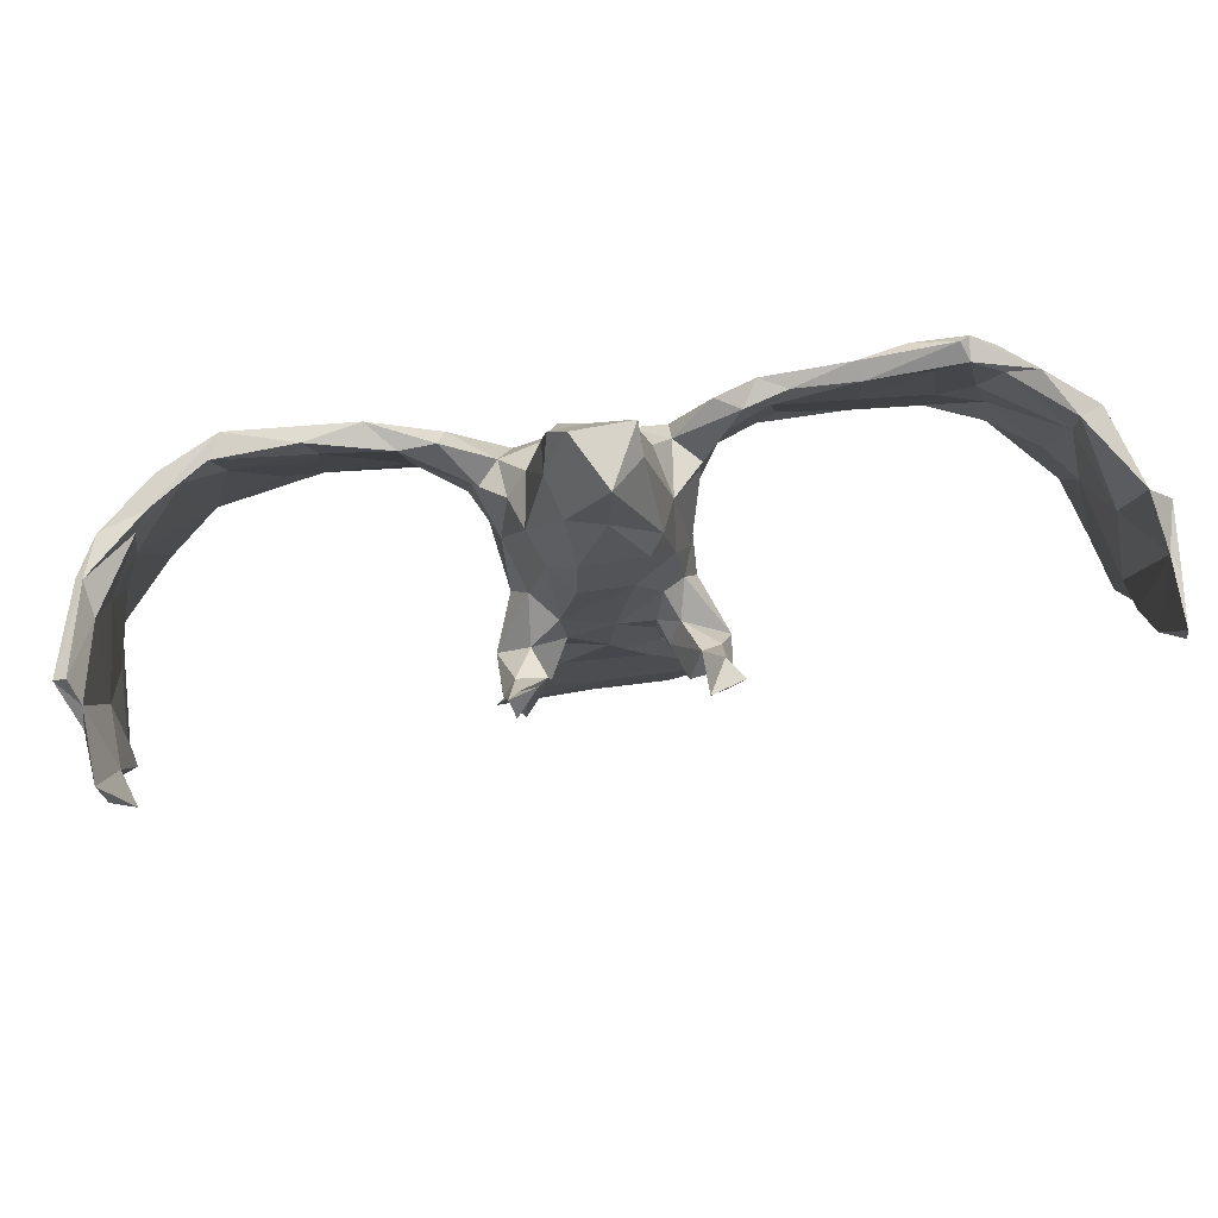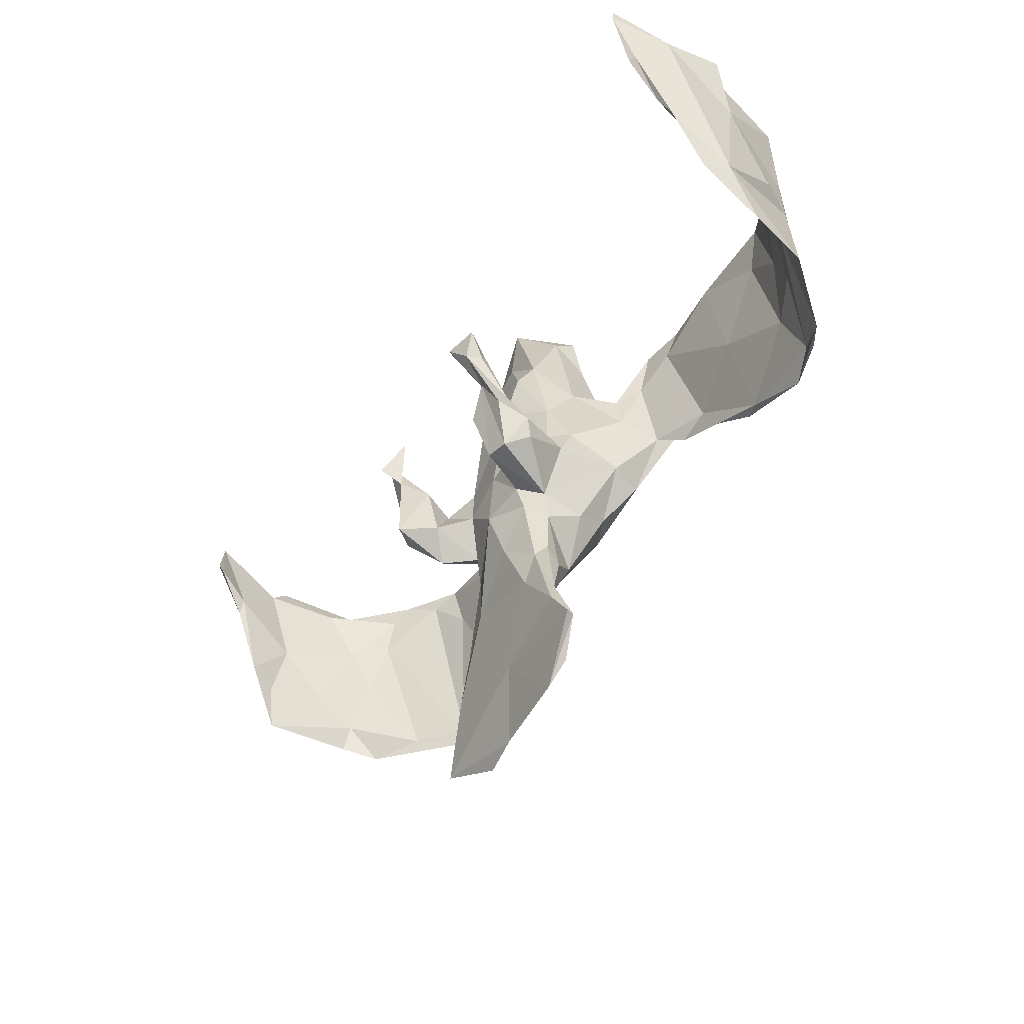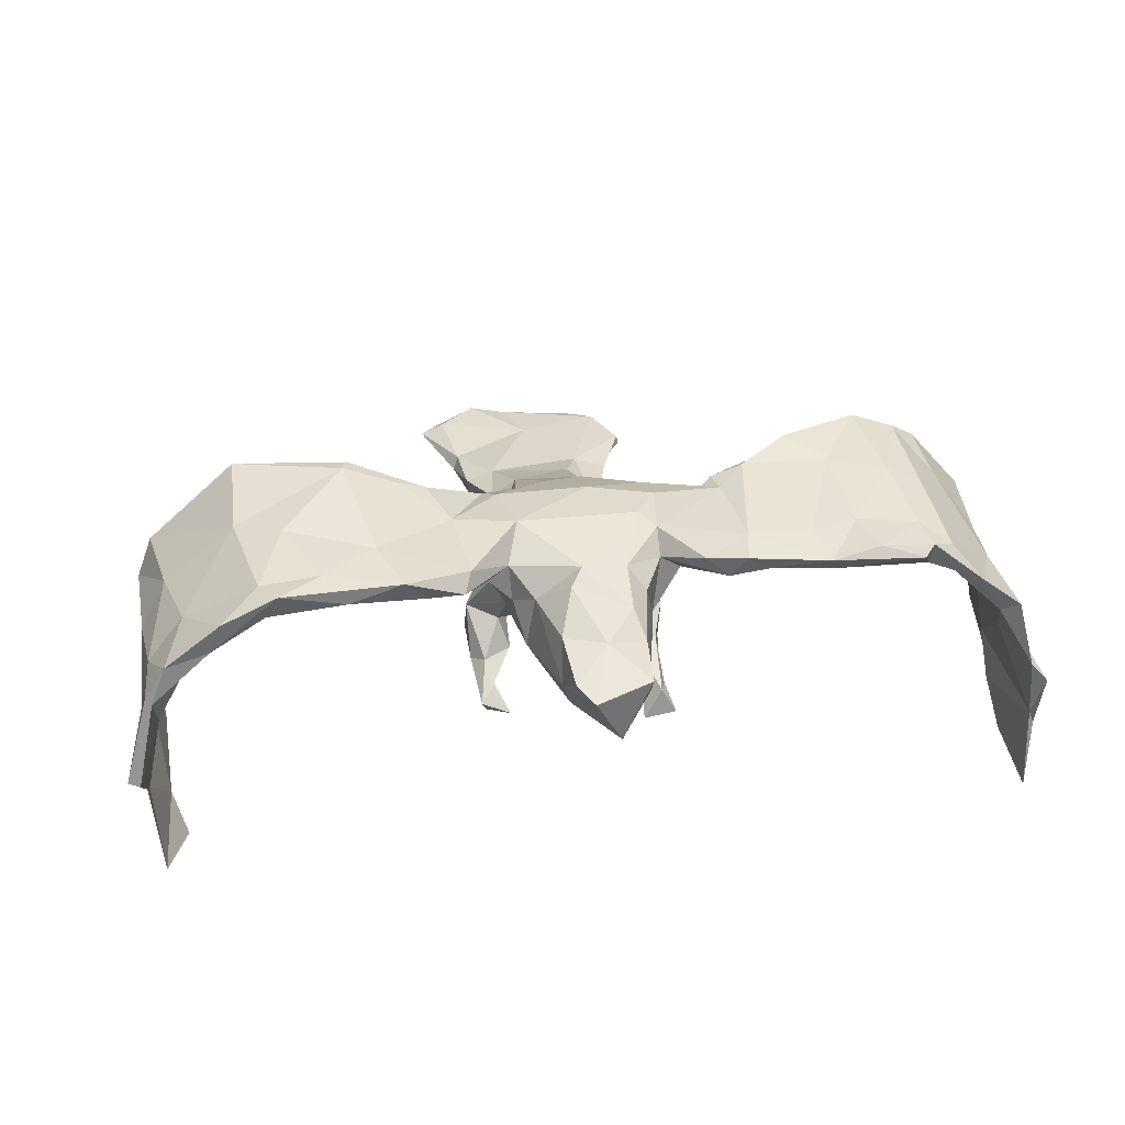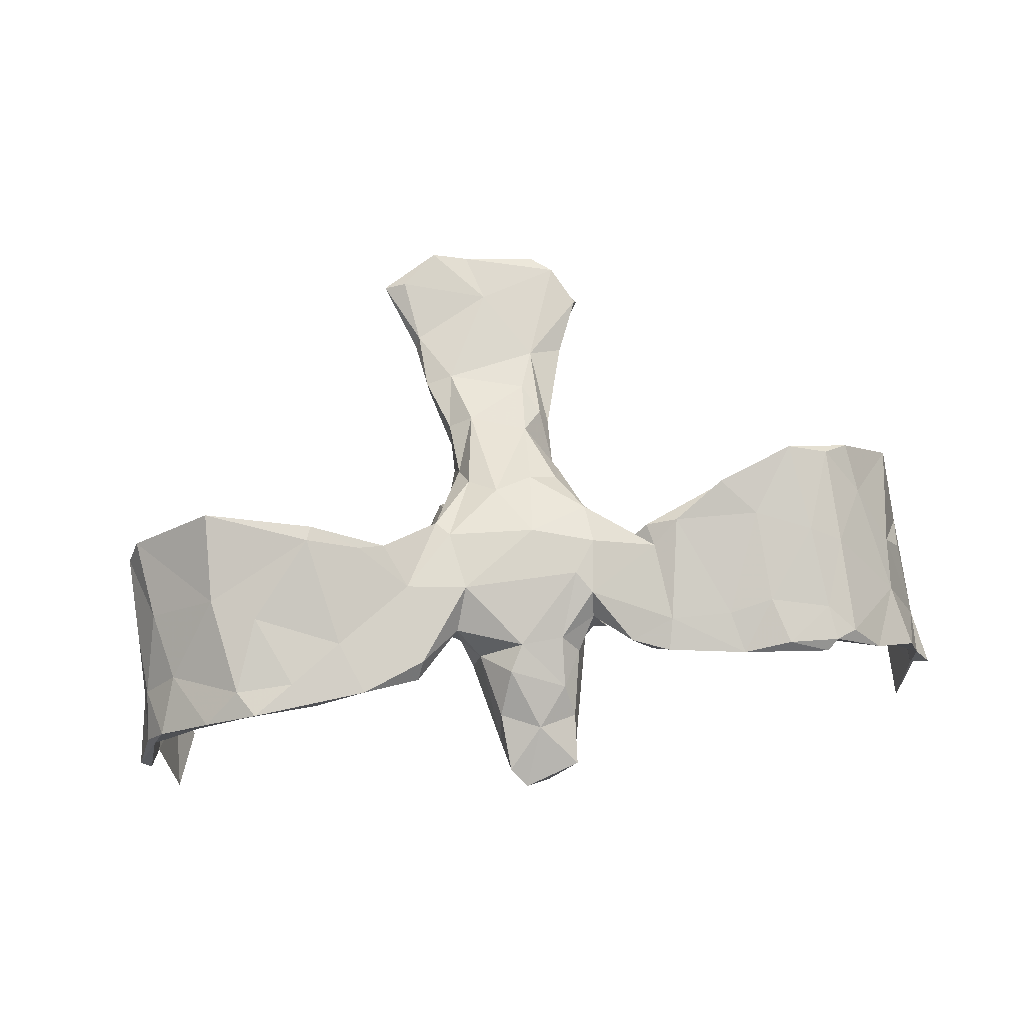
<metadata>
{"format":"obj","ext":"obj","renderer":"f3d","projection":"perspective","resolution":1024,"background":"white","views":[{"elev":74.0,"azim":170.5,"up":"+Y"},{"elev":-48.6,"azim":-122.9,"up":"+Y"},{"elev":33.7,"azim":170.2,"up":"+Z"},{"elev":76.1,"azim":172.8,"up":"+Z"}]}
</metadata>
<code>
v 0.7538 0.2805 -0.1393
v 0.7741 0.2711 -0.1363
v 0.7419 0.2445 -0.1706
v 0.7484 0.2151 -0.198
v 0.7453 0.1527 -0.07924
v 0.7367 -0.09838 0.02199
v 0.7391 -0.1126 -0.1422
v 0.7313 0.2493 0.01054
v 0.7205 0.2565 0.005537
v 0.7329 0.05456 0.01305
v 0.7432 0.000268 -0.1439
v 0.7104 -0.1152 0.08455
v 0.7138 0.2294 -0.0452
v 0.7222 0.1352 -0.2512
v 0.7289 -0.03061 -0.1574
v 0.7286 0.08803 -0.1311
v 0.7235 0.1607 0.02378
v 0.713 0.1644 -0.2484
v 0.7024 0.1344 0.009692
v 0.7204 0.001124 -0.05715
v 0.7145 -0.002387 -0.2068
v 0.691 0.04975 0.04741
v 0.7198 -0.05144 0.02589
v 0.7277 0.3034 -0.3004
v 0.6899 0.1996 -0.314
v 0.7212 0.2433 -0.3114
v 0.6948 0.2515 0.07128
v 0.6579 0.1469 0.06813
v 0.6368 -0.09459 0.1394
v 0.6454 0.2178 0.07457
v 0.6886 0.02998 0.09061
v 0.6005 0.2559 0.1456
v 0.6605 0.1523 0.09923
v 0.6212 0.2528 0.09338
v 0.5663 0.03742 0.1897
v 0.5719 0.231 0.1317
v 0.5355 0.2102 0.1835
v 0.5608 -0.09225 0.2024
v 0.5281 0.2533 0.1518
v 0.5115 0.1677 0.164
v 0.559 -0.1193 0.2162
v 0.5065 0.2576 0.1897
v 0.4882 0.08254 0.202
v 0.3967 0.2481 0.158
v 0.3681 -0.07038 0.2291
v 0.3886 -0.05825 0.2193
v 0.4338 0.2089 0.1909
v 0.376 0.1972 0.1563
v 0.4467 0.02487 0.1934
v 0.3058 0.2382 0.179
v 0.3411 0.1453 0.192
v 0.3815 0.1301 0.1693
v 0.3775 -0.04515 0.2329
v 0.2862 -0.02532 0.2062
v 0.1935 0.1924 0.1617
v 0.2506 0.04576 0.1739
v 0.2406 -0.02658 0.1925
v 0.2649 0.2185 0.1339
v 0.2069 0.2202 0.1355
v 0.1585 0.1266 0.094
v 0.1648 0.05922 -0.2129
v 0.1464 -0.6154 -0.03032
v 0.1683 0.08568 0.1154
v 0.2058 0.05098 0.173
v 0.1401 -0.0694 0.1427
v 0.1306 -0.4999 -0.03761
v 0.1708 -0.08976 -0.09984
v 0.1711 -0.03792 -0.181
v 0.1747 -0.006882 0.1345
v 0.1505 -0.0436 0.09678
v 0.1394 -0.4893 -0.05898
v 0.1716 -0.1118 -0.1628
v 0.1247 0.1362 0.1276
v 0.1295 -0.1684 -0.1123
v 0.135 -0.03917 -0.02099
v 0.1384 0.00693 -0.2032
v 0.1172 -0.04112 0.1568
v 0.1496 -0.005935 -0.1658
v 0.1565 0.04236 -0.238
v 0.1371 0.04972 0.0354
v 0.187 -0.6181 -0.04806
v 0.1419 -0.1155 -0.2001
v 0.1475 0.04382 -0.1985
v 0.1259 -0.399 -0.03164
v 0.1183 -0.1288 -0.02229
v 0.1099 0.001439 -0.04016
v 0.1192 0.09795 -0.21
v 0.1236 -0.3911 -0.05332
v 0.09915 0.06448 0.1668
v 0.09454 -0.1232 -0.1462
v 0.1187 -0.05252 -0.1092
v 0.09577 -0.1561 -0.05551
v 0.08078 0.161 -0.05287
v 0.1201 0.1452 0.0636
v 0.1003 -0.036 -0.1643
v 0.103 0.1844 -0.001557
v 0.08087 -0.6703 -0.02964
v 0.09252 -0.212 -0.02462
v 0.09144 -0.2989 -0.008583
v 0.06857 0.3403 0.02336
v 0.08768 0.1826 0.08666
v 0.07686 -0.4053 -0.01908
v 0.08429 -0.1936 0.03226
v 0.0704 -0.02131 -0.08302
v 0.06252 0.2978 0.08803
v 0.08206 -0.237 -0.05854
v 0.05064 0.3078 -0.03664
v 0.06065 -0.09701 -0.09121
v 0.06923 -0.1547 0.09328
v 0.06762 -0.337 -0.06625
v 0.04772 -0.3017 0.0207
v -0.01172 -0.5218 -0.05842
v 0.04297 0.1091 -0.08424
v -0.002765 -0.1611 -0.09521
v 0.05658 0.3973 0.06304
v 0.01962 -0.124 0.123
v 0.03036 0.4299 0.04653
v 0.03871 0.1968 -0.07213
v -0.05382 -0.2605 0.04207
v -0.01572 0.4118 -0.04108
v -0.01308 -0.05925 -0.0926
v 0.03465 0.2262 0.1342
v -0.02929 -0.2609 -0.07956
v -0.006866 0.3297 0.08989
v 0.008808 0.1796 0.1409
v -0.009103 0.3 -0.05017
v -0.06141 0.2619 0.1065
v -0.0678 0.3999 0.05905
v -0.03684 -0.02899 0.1627
v 0.01715 -0.657 -0.0376
v -0.04326 0.1061 -0.0855
v -0.08674 -0.4356 -0.02612
v -0.04788 -0.1438 0.1136
v -0.008892 -0.5681 -0.03069
v -0.06996 0.3669 0.01634
v -0.06766 0.1739 0.131
v -0.1074 0.06099 0.1606
v -0.08812 0.2231 -0.05116
v -0.07448 0.3122 0.07287
v -0.07646 -0.06981 -0.09385
v -0.06072 -0.3617 -0.003979
v -0.1471 0.004086 0.159
v -0.06568 0.1946 -0.0729
v -0.09729 0.1958 0.09119
v -0.07913 -0.1825 -0.06989
v -0.1082 -0.1731 0.03272
v -0.09083 -0.09048 -0.1289
v -0.1014 -0.2081 -0.0324
v -0.1107 -0.05036 -0.1066
v -0.07786 -0.1433 -0.08511
v -0.0888 0.005886 -0.07309
v -0.07461 -0.3753 -0.06548
v -0.08883 -0.3059 -0.003523
v -0.1094 -0.1621 -0.0453
v -0.09777 -0.1424 0.09082
v -0.1121 0.07607 -0.03756
v -0.1166 -0.1412 -0.1673
v -0.1171 0.155 0.01937
v -0.1313 0.1384 0.1166
v -0.09517 -0.3162 -0.05839
v -0.1081 -0.05184 -0.1975
v -0.1568 -0.05487 0.08295
v -0.1036 -0.2921 -0.03718
v -0.1255 -0.01778 -0.04875
v -0.1287 0.01017 -0.1735
v -0.1952 -0.5437 -0.0625
v -0.149 -0.001865 -0.2054
v -0.1527 -0.6114 -0.03874
v -0.179 0.09467 -0.247
v -0.1629 -0.02088 -0.1597
v -0.1232 0.08704 -0.2612
v -0.155 0.08146 -0.2068
v -0.1723 0.0675 0.08887
v -0.1429 -0.004825 -0.005484
v -0.1481 -0.4442 -0.05434
v -0.1551 -0.1437 -0.1599
v -0.1488 -0.06627 -0.03418
v -0.1659 0.05008 -0.2142
v -0.1741 -0.1149 -0.1176
v -0.1711 0.1185 0.08037
v -0.1762 -0.06201 -0.1866
v -0.1467 -0.4707 -0.06139
v -0.1331 0.1002 0.1531
v -0.1575 0.04868 -0.2445
v -0.1411 -0.06705 0.1376
v -0.2326 0.2131 0.117
v -0.1857 -0.08329 -0.1304
v -0.2086 0.01163 0.1424
v -0.1949 0.1984 0.1468
v -0.1903 -0.5413 -0.04786
v -0.1148 -0.6436 -0.04671
v -0.2574 0.03056 0.1749
v -0.2082 0.1406 0.1132
v -0.2716 0.1706 0.168
v -0.2486 -0.01025 0.1729
v -0.2767 0.1827 0.1277
v -0.2595 0.2261 0.1568
v -0.3032 -0.008589 0.1934
v -0.3035 0.2246 0.1325
v -0.3934 -0.06726 0.2083
v -0.3974 0.2471 0.1508
v -0.4269 -0.07862 0.1942
v -0.3804 0.1731 0.1637
v -0.4519 -0.002917 0.1921
v -0.3057 0.01234 0.1765
v -0.4201 0.07726 0.1533
v -0.4813 0.2416 0.1673
v -0.4082 0.2313 0.1241
v -0.4585 0.1589 0.1714
v -0.5484 0.03858 0.1883
v -0.523 0.1806 0.1408
v -0.5291 -0.1177 0.2064
v -0.5632 0.2406 0.1243
v -0.5611 0.184 0.1675
v -0.5502 0.2629 0.1498
v -0.585 -0.09251 0.1837
v -0.5686 0.2457 0.1628
v -0.6566 0.2578 0.0911
v -0.5495 0.007508 0.1666
v -0.6035 0.06257 0.168
v -0.5905 0.1141 0.1321
v -0.6063 0.2306 0.1486
v -0.6093 0.2357 0.103
v -0.6167 0.03549 0.1327
v -0.5997 -0.1041 0.1861
v -0.6925 0.009446 0.05637
v -0.6444 -0.1196 0.1554
v -0.7628 0.2994 -0.3294
v -0.7025 0.1712 0.02232
v -0.6597 -0.03702 0.1248
v -0.7328 0.2504 0.02639
v -0.7664 0.2708 -0.3339
v -0.6984 0.2462 0.0162
v -0.7335 0.01936 -0.008099
v -0.7044 0.1456 0.06133
v -0.7131 0.04977 0.05568
v -0.7385 -0.124 0.0435
v -0.7543 0.09874 -0.2409
v -0.7731 -0.02297 -0.1164
v -0.7458 0.05224 -0.006185
v -0.7488 0.1323 -0.09797
v -0.7583 0.03758 -0.177
v -0.7553 0.1764 -0.2959
v -0.7644 0.06549 -0.2211
v -0.766 0.1792 -0.2906
v -0.7617 -0.1146 -0.059
v -0.7689 0.1723 -0.09186
v -0.7702 0.248 -0.1071
v -0.7658 -0.05241 -0.1656
v -0.7762 0.2525 -0.2065
v -0.7875 0.2483 -0.233
v -0.7944 0.2652 -0.1314
f 55 59 73
f 101 122 125
f 193 196 186
f 226 216 227
f 28 29 38
f 116 77 129
f 129 142 185
f 155 185 162
f 162 185 188
f 224 216 226
f 22 29 28
f 63 56 69
f 173 162 188
f 31 33 35
f 36 28 38
f 58 56 63
f 158 173 180
f 180 173 193
f 173 188 193
f 221 219 224
f 220 222 235
f 221 224 229
f 230 220 235
f 230 235 236
f 224 226 229
f 30 28 36
f 60 58 63
f 59 60 73
f 60 63 94
f 73 60 94
f 73 94 101
f 89 73 125
f 73 101 125
f 136 144 159
f 159 144 158
f 136 159 183
f 159 158 180
f 189 159 186
f 159 180 186
f 180 193 186
f 223 213 221
f 223 221 229
f 33 27 32
f 34 30 36
f 58 60 59
f 101 105 122
f 101 100 105
f 125 127 136
f 136 127 144
f 127 139 144
f 144 139 158
f 213 223 218
f 222 218 235
f 218 223 233
f 27 34 32
f 122 105 124
f 122 124 127
f 127 124 139
f 218 231 235
f 231 218 233
f 105 100 115
f 105 115 124
f 124 128 139
f 56 46 57
f 49 46 56
f 35 43 53
f 38 49 40
f 212 210 225
f 204 210 212
f 202 200 212
f 200 204 212
f 46 41 45
f 41 35 53
f 49 38 46
f 216 212 227
f 29 41 38
f 4 26 24
f 232 243 245
f 23 15 7
f 18 24 25
f 14 25 26
f 74 67 85
f 157 150 154
f 15 23 20
f 164 149 187
f 81 71 66
f 71 81 112
f 112 166 182
f 110 71 112
f 152 112 182
f 190 182 166
f 110 88 71
f 110 112 152
f 160 152 182
f 175 160 182
f 123 110 152
f 110 123 114
f 11 6 7
f 72 67 74
f 82 72 74
f 74 92 90
f 140 150 147
f 157 154 176
f 176 154 179
f 246 239 249
f 234 246 249
f 72 68 67
f 91 95 90
f 140 147 149
f 147 150 157
f 147 157 161
f 149 147 165
f 149 170 187
f 176 179 187
f 16 15 20
f 87 61 79
f 169 171 184
f 184 171 167
f 228 251 250
f 243 228 250
f 3 24 18
f 166 191 190
f 112 191 166
f 62 134 97
f 112 81 130
f 62 81 66
f 251 247 252
f 248 250 252
f 13 1 3
f 9 1 13
f 247 248 252
f 19 22 28
f 236 247 240
f 229 226 234
f 158 174 173
f 94 80 96
f 96 80 93
f 63 80 94
f 63 69 80
f 31 17 33
f 31 10 17
f 174 162 173
f 80 69 70
f 23 29 22
f 65 64 77
f 237 227 230
f 146 155 162
f 69 65 70
f 145 148 154
f 69 57 65
f 74 85 92
f 90 92 108
f 121 114 150
f 114 145 150
f 150 145 154
f 179 154 177
f 85 67 75
f 75 67 86
f 91 90 108
f 104 91 108
f 108 114 121
f 140 121 150
f 164 187 177
f 179 177 187
f 67 91 86
f 86 91 104
f 104 121 131
f 104 108 121
f 131 121 151
f 121 140 151
f 151 140 149
f 156 151 164
f 151 149 164
f 241 234 242
f 93 104 113
f 113 104 131
f 240 247 239
f 13 16 19
f 16 20 19
f 93 113 118
f 118 113 131
f 251 239 247
f 4 2 5
f 248 233 241
f 248 241 250
f 9 2 1
f 103 65 109
f 103 70 65
f 70 103 85
f 23 12 29
f 119 155 146
f 119 133 155
f 119 116 133
f 111 116 119
f 111 109 116
f 103 109 111
f 124 117 128
f 124 115 117
f 139 128 135
f 177 162 174
f 70 85 75
f 6 10 31
f 246 237 239
f 238 242 244
f 154 146 162
f 154 162 177
f 23 6 12
f 148 146 154
f 148 119 146
f 153 119 148
f 85 103 98
f 141 119 153
f 111 119 141
f 99 103 111
f 99 98 103
f 128 120 135
f 117 120 128
f 251 232 245
f 117 100 120
f 100 107 120
f 115 100 117
f 231 233 248
f 139 135 158
f 135 138 158
f 100 96 107
f 27 9 34
f 8 9 27
f 235 231 247
f 223 229 233
f 101 96 100
f 9 30 34
f 19 28 30
f 13 19 30
f 9 13 30
f 17 27 33
f 17 8 27
f 235 247 236
f 94 96 101
f 31 12 6
f 155 133 185
f 133 129 185
f 116 129 133
f 109 77 116
f 109 65 77
f 12 35 41
f 12 31 35
f 2 4 3
f 29 12 41
f 39 44 42
f 32 34 42
f 217 218 222
f 217 213 218
f 215 213 217
f 214 217 222
f 207 215 217
f 214 207 217
f 211 213 208
f 215 208 213
f 201 215 207
f 208 206 211
f 208 215 201
f 201 207 209
f 203 201 209
f 199 208 201
f 197 199 201
f 199 196 208
f 194 201 203
f 194 197 201
f 197 186 199
f 199 186 196
f 194 189 197
f 197 189 186
f 125 122 127
f 50 59 55
f 59 50 58
f 55 51 50
f 44 58 50
f 44 48 58
f 42 44 50
f 51 47 50
f 47 42 50
f 40 52 48
f 39 48 44
f 39 40 48
f 37 42 47
f 39 36 40
f 42 34 39
f 32 42 37
f 34 36 39
f 33 32 37
f 35 33 37
f 220 214 222
f 209 207 214
f 208 196 206
f 183 189 194
f 53 51 54
f 195 202 205
f 200 198 204
f 206 205 202
f 206 202 219
f 219 202 216
f 219 216 224
f 210 220 225
f 53 43 51
f 54 51 64
f 64 89 77
f 77 89 129
f 129 89 137
f 129 137 142
f 193 188 196
f 188 195 205
f 196 188 205
f 204 198 203
f 225 220 230
f 36 38 40
f 52 40 49
f 52 49 56
f 48 52 56
f 58 48 56
f 64 51 55
f 89 64 55
f 89 125 137
f 183 137 136
f 137 183 142
f 142 183 192
f 183 194 192
f 192 194 198
f 198 194 203
f 196 205 206
f 204 203 209
f 204 209 210
f 211 206 219
f 210 209 214
f 213 211 221
f 210 214 220
f 221 211 219
f 35 37 43
f 37 47 43
f 43 47 51
f 183 159 189
f 137 125 136
f 55 73 89
f 243 232 228
f 202 198 200
f 251 228 232
f 134 62 66
f 6 11 10
f 82 74 90
f 252 250 251
f 2 3 1
f 241 242 250
f 16 3 18
f 3 16 13
f 244 239 251
f 242 238 250
f 83 61 87
f 11 4 5
f 78 61 83
f 242 234 249
f 170 181 187
f 147 161 165
f 91 78 95
f 83 76 95
f 78 83 95
f 91 67 78
f 68 61 78
f 67 68 78
f 249 239 244
f 149 165 170
f 145 163 148
f 145 160 163
f 123 160 145
f 114 123 145
f 108 106 114
f 108 92 106
f 92 98 106
f 181 176 187
f 170 165 172
f 68 72 82
f 82 90 95
f 161 157 167
f 167 157 176
f 167 176 181
f 230 236 237
f 68 82 76
f 68 76 61
f 76 82 95
f 165 161 167
f 184 167 181
f 170 184 181
f 69 56 57
f 79 61 76
f 79 76 87
f 87 76 83
f 171 165 167
f 170 172 178
f 92 85 98
f 106 110 114
f 99 106 98
f 132 153 163
f 132 141 153
f 160 123 152
f 102 99 111
f 106 88 110
f 99 88 106
f 84 88 99
f 132 163 175
f 163 160 175
f 102 141 132
f 102 84 99
f 168 132 190
f 190 132 175
f 134 102 132
f 134 66 102
f 66 84 102
f 84 71 88
f 66 71 84
f 134 132 168
f 120 126 138
f 107 126 120
f 231 248 247
f 126 143 138
f 107 118 126
f 96 93 107
f 8 2 9
f 233 229 241
f 118 131 143
f 126 118 143
f 107 93 118
f 5 8 17
f 5 2 8
f 241 229 234
f 138 156 158
f 131 151 156
f 138 143 156
f 143 131 156
f 5 17 10
f 93 86 104
f 80 86 93
f 19 20 22
f 20 23 22
f 11 5 10
f 156 164 174
f 80 75 86
f 70 75 80
f 236 240 239
f 174 164 177
f 163 153 148
f 102 111 141
f 120 138 135
f 158 156 174
f 4 14 26
f 238 243 250
f 3 4 24
f 172 169 178
f 184 178 169
f 172 171 169
f 171 172 165
f 4 11 14
f 170 178 184
f 190 175 182
f 245 244 251
f 21 16 18
f 54 64 57
f 57 64 65
f 16 21 15
f 57 45 54
f 238 245 243
f 14 18 25
f 185 142 192
f 112 130 191
f 225 230 227
f 212 225 227
f 130 81 97
f 62 97 81
f 195 198 202
f 216 202 212
f 45 41 53
f 38 41 46
f 236 239 237
f 191 168 190
f 130 134 168
f 244 242 249
f 130 97 134
f 195 188 192
f 14 11 21
f 237 226 227
f 234 237 246
f 226 237 234
f 57 46 45
f 130 168 191
f 238 244 245
f 18 14 21
f 195 192 198
f 21 11 7
f 45 53 54
f 7 15 21
f 26 25 24
f 23 7 6
f 188 185 192

</code>
